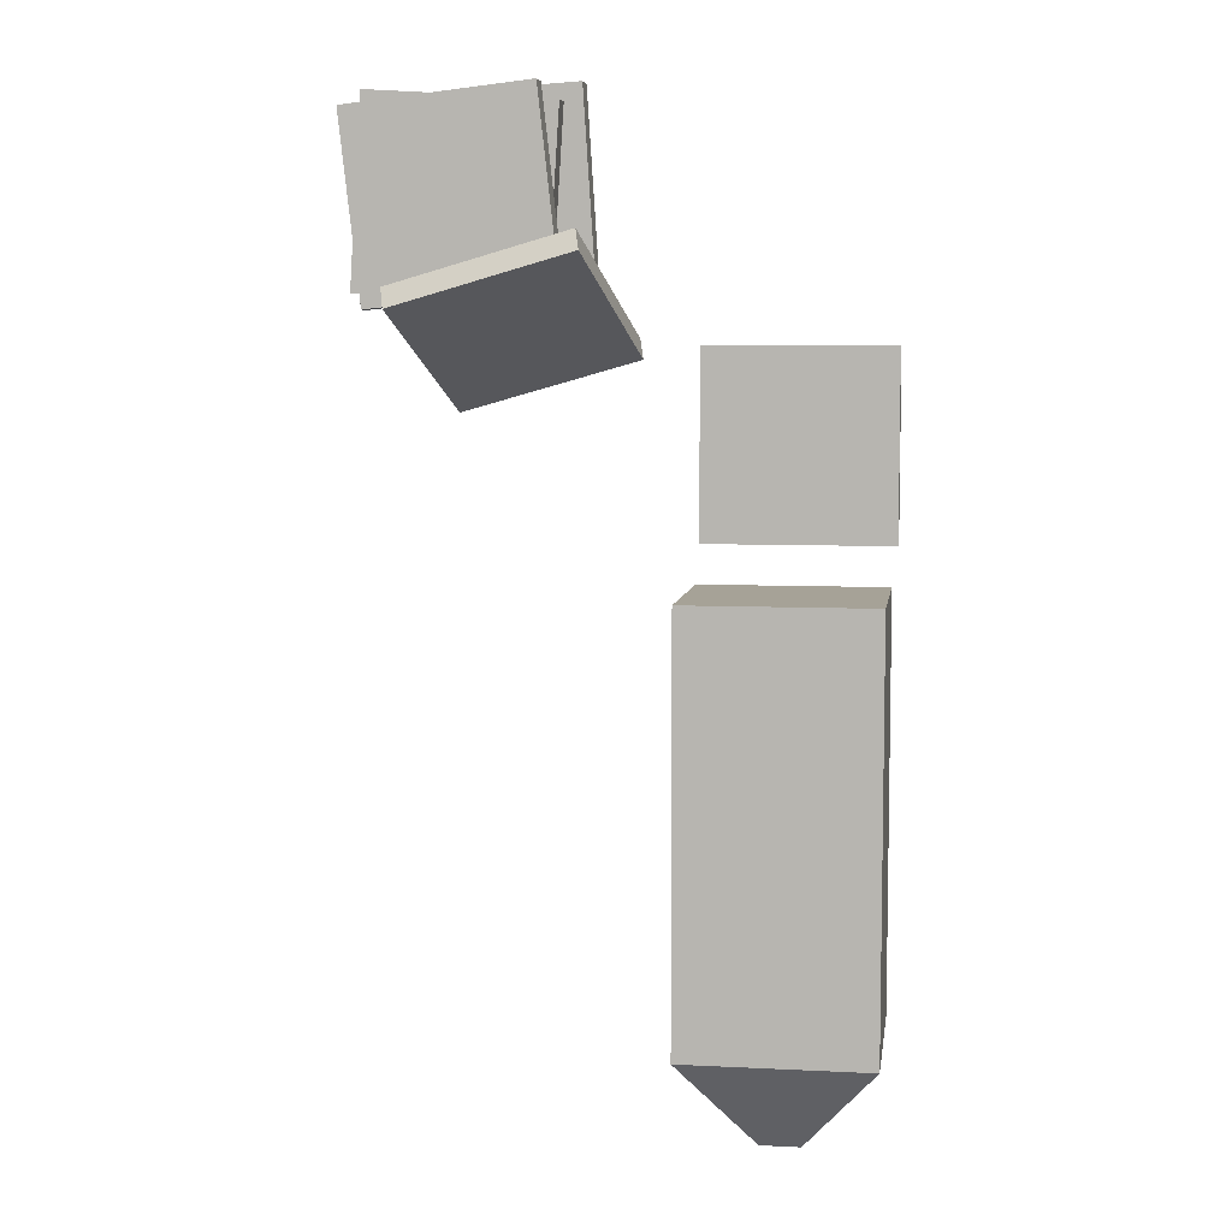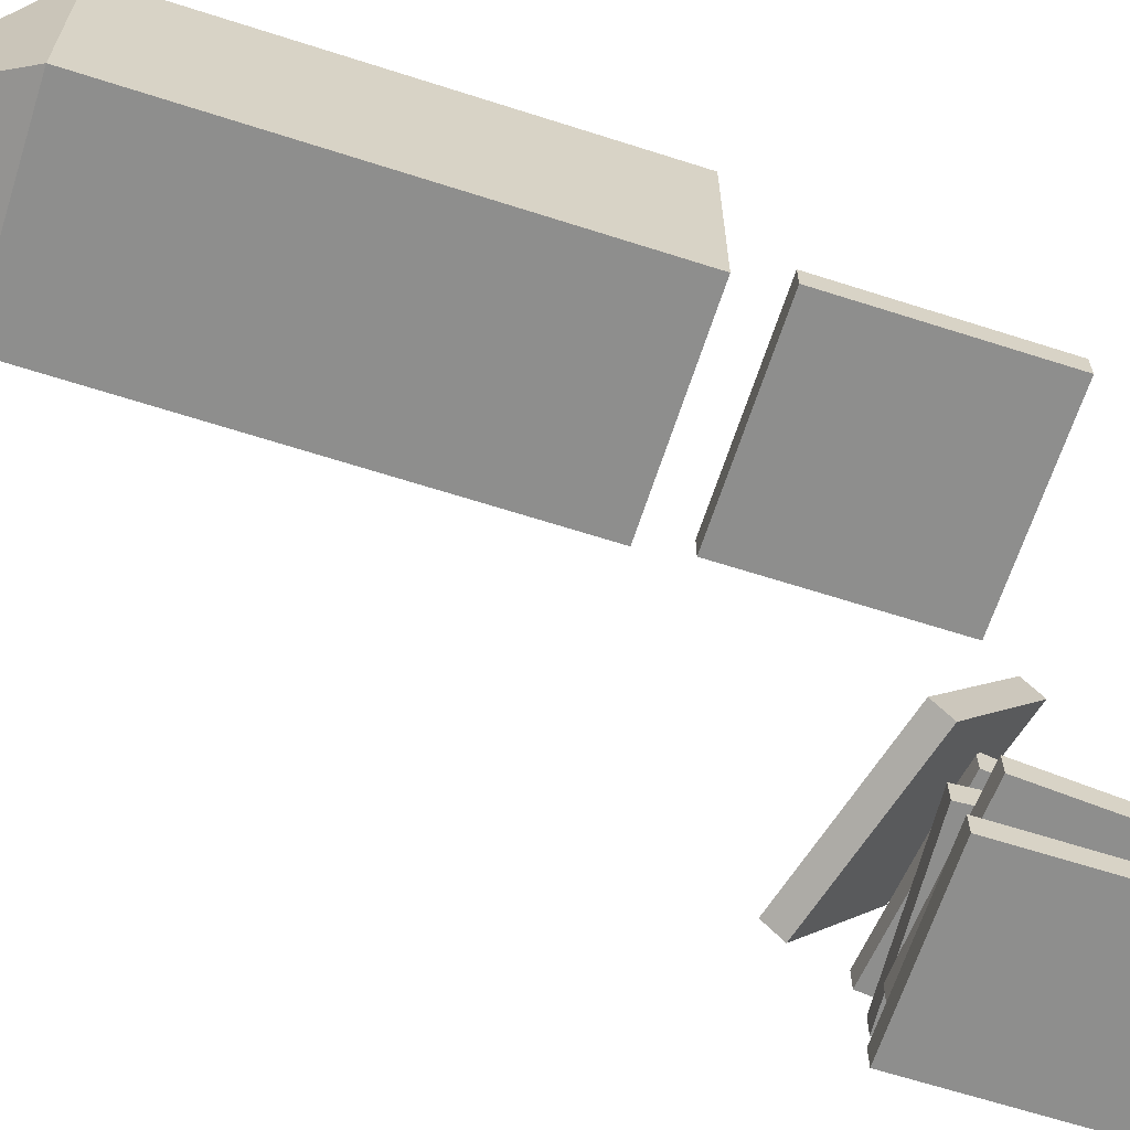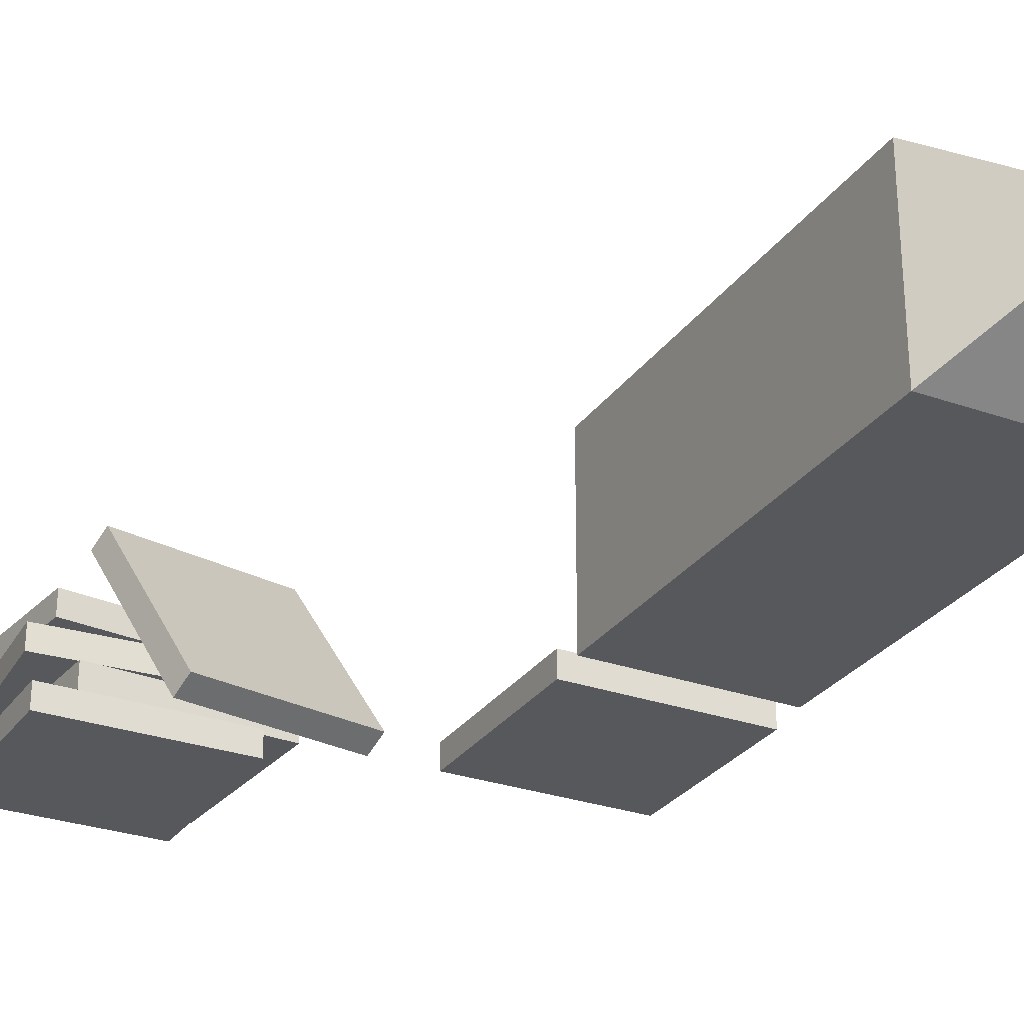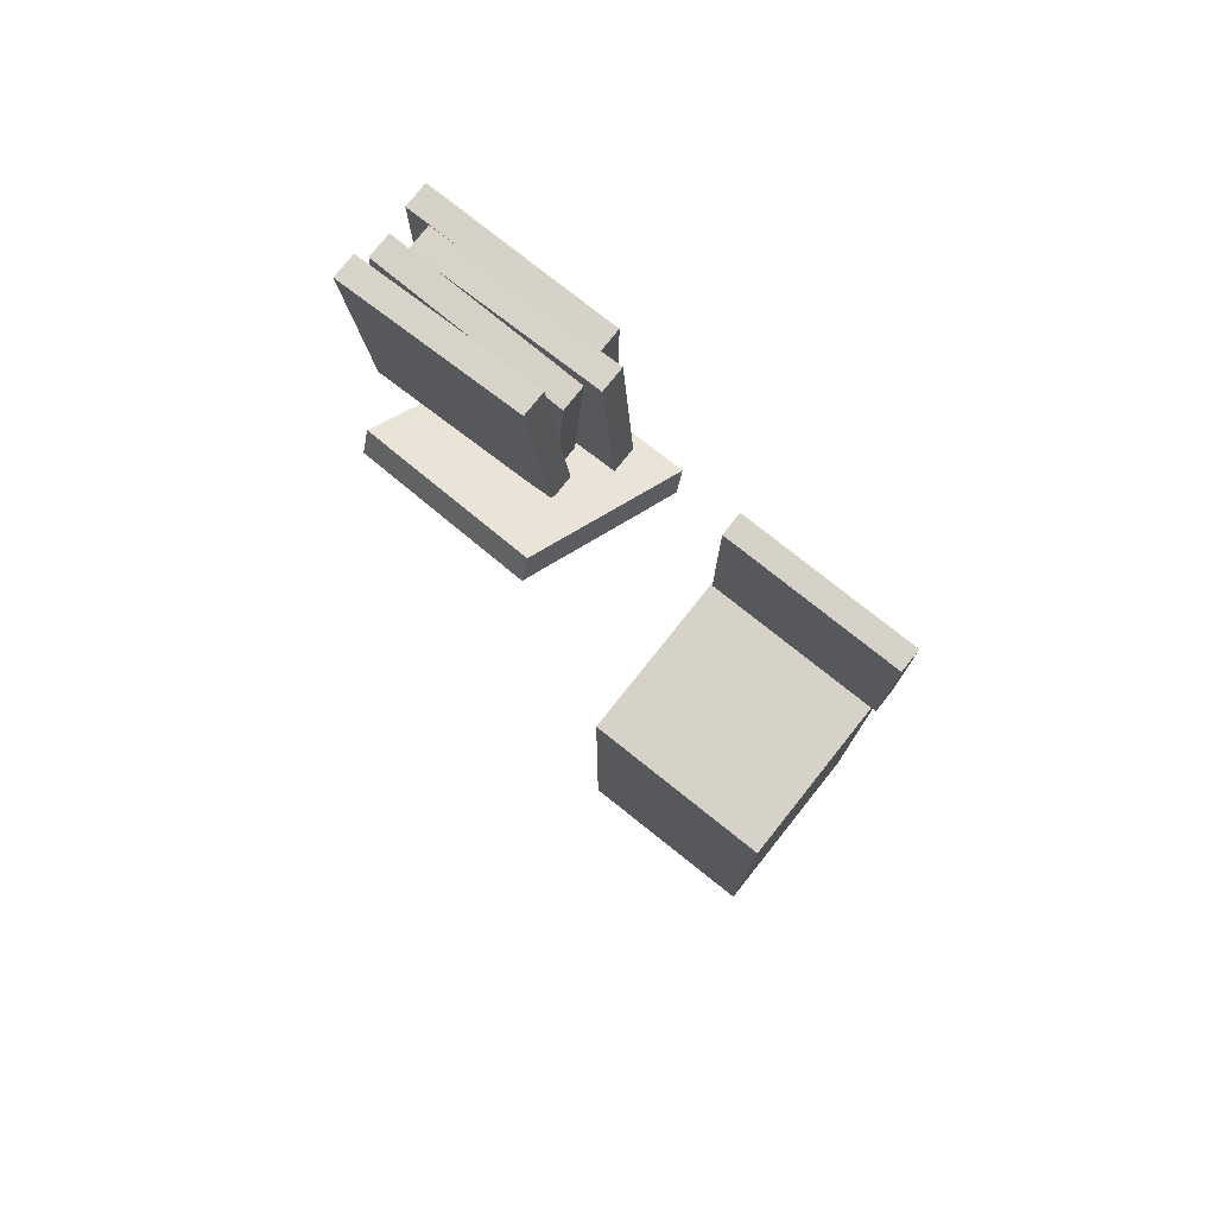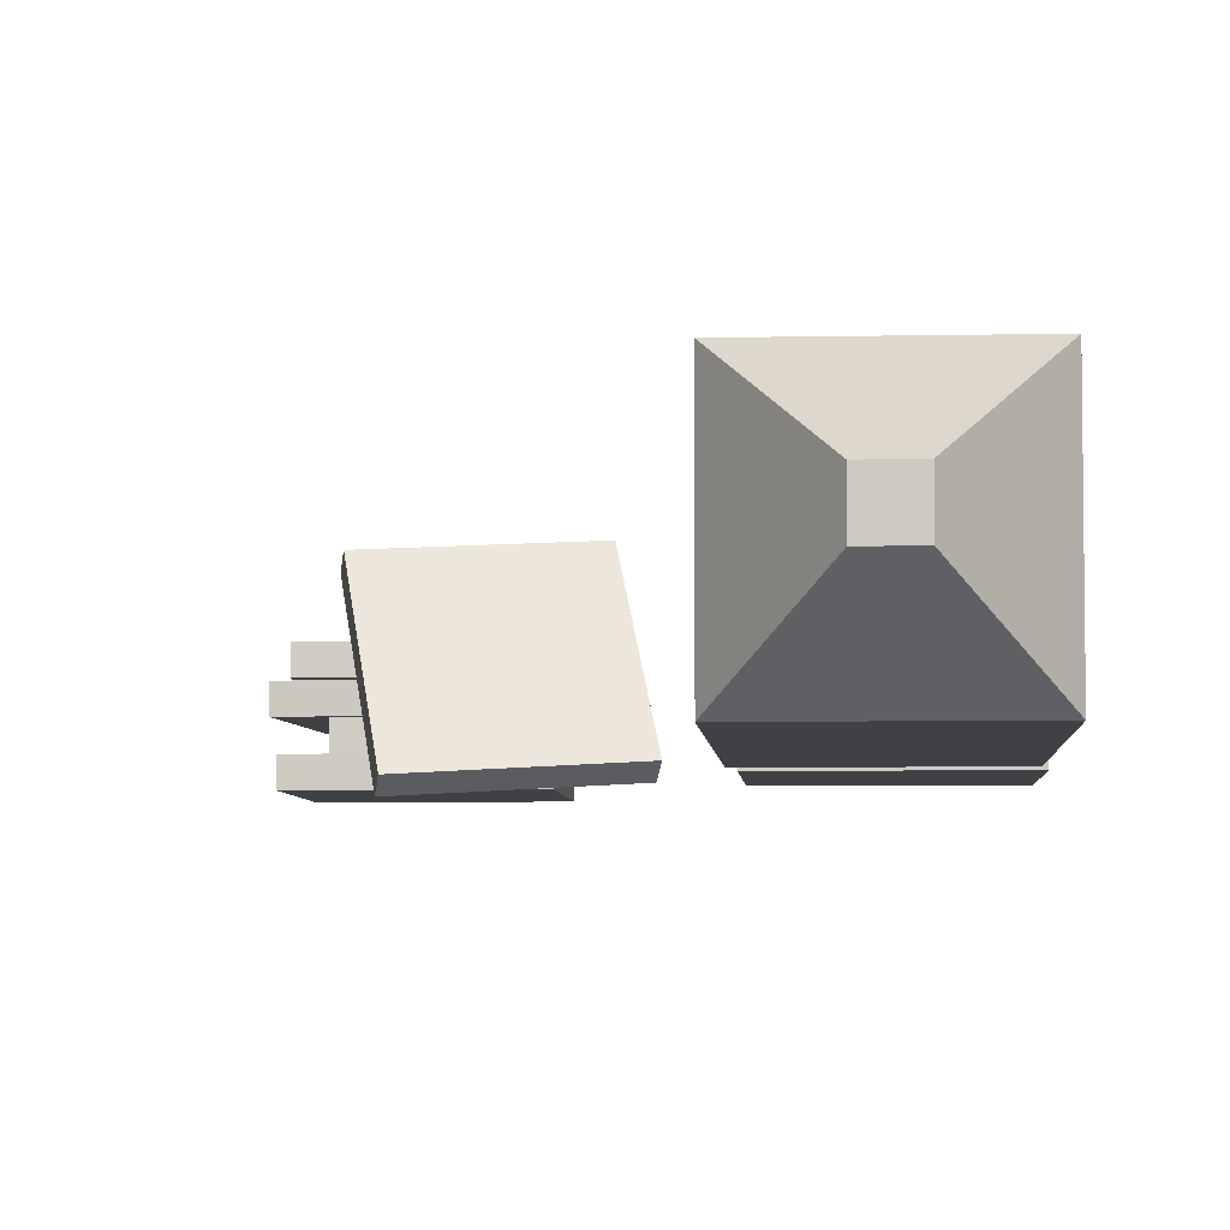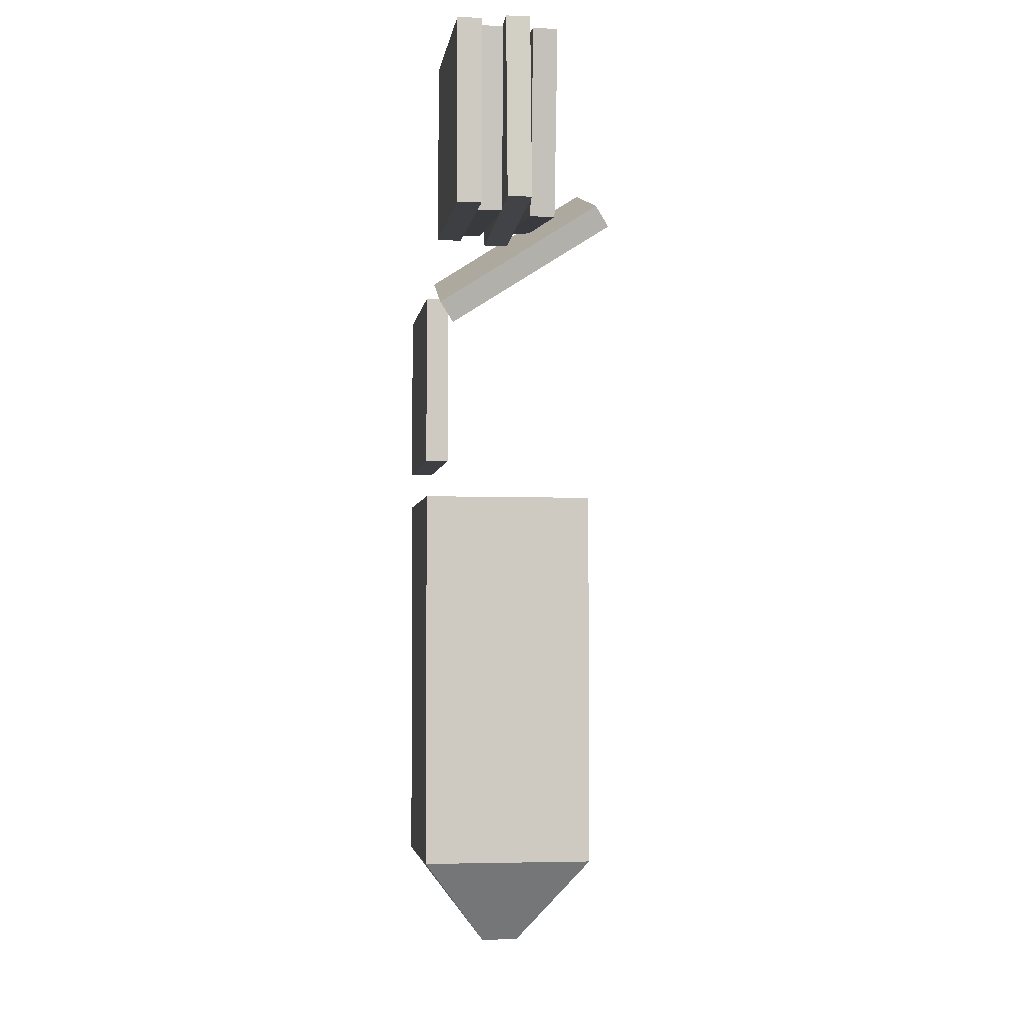
<metadata>
{"format":"obj","ext":"obj","renderer":"f3d","projection":"perspective","resolution":1024,"background":"white","views":[{"elev":6.5,"azim":-171.7,"up":"+Z"},{"elev":-64.9,"azim":-107.9,"up":"+Y"},{"elev":-28.5,"azim":152.0,"up":"+Y"},{"elev":77.5,"azim":-141.5,"up":"+Z"},{"elev":-5.4,"azim":-176.3,"up":"+Y"},{"elev":-3.8,"azim":82.1,"up":"+Z"}]}
</metadata>
<code>
v -0.06399 0.1954 -0.3939
v -0.2509 0.1954 -0.3939
v -0.06399 0.008449 -0.3939
v -0.2509 0.008449 -0.3939
v -0.1376 0.08203 -0.4907
v -0.1774 0.08203 -0.4907
v -0.1774 0.1218 -0.4907
v -0.1376 0.1218 -0.4907
v -0.06399 0.008449 0.02144
v -0.06399 0.1954 0.02144
v -0.2509 0.1954 0.02144
v -0.2509 0.008449 0.02144
v -0.07481 0.1846 0.02144
v -0.2401 0.1846 0.02144
v -0.2401 0.01927 0.02144
v -0.07481 0.01927 0.02144
v -0.1108 0.1486 0.02144
v -0.2041 0.1486 0.02144
v -0.2041 0.05524 0.02144
v -0.1108 0.05524 0.02144
v 0.2471 0.008449 0.2913
v 0.06014 0.008449 0.2913
v 0.2471 0.008449 0.4782
v 0.06014 0.008449 0.4782
v 0.2353 0.008449 0.4665
v 0.0719 0.008449 0.4665
v 0.0719 0.008449 0.3031
v 0.2353 0.008449 0.3031
v 0.2471 0.03293 0.4782
v 0.2471 0.03293 0.2913
v 0.06014 0.03293 0.2913
v 0.06014 0.03293 0.4782
v 0.2363 0.03293 0.3021
v 0.07096 0.03293 0.3021
v 0.07096 0.03293 0.4674
v 0.2363 0.03293 0.4674
v 0.2003 0.03293 0.3381
v 0.1069 0.03293 0.3381
v 0.1069 0.03293 0.4315
v 0.2003 0.03293 0.4315
v 0.2036 0.008449 0.4348
v 0.1036 0.008449 0.4348
v 0.1036 0.008449 0.3348
v 0.2036 0.008449 0.3348
v -0.07003 0.008449 0.06239
v -0.257 0.008449 0.06239
v -0.07003 0.008449 0.2493
v -0.257 0.008449 0.2493
v -0.0818 0.008449 0.2376
v -0.2452 0.008449 0.2376
v -0.2452 0.008449 0.07417
v -0.0818 0.008449 0.07417
v -0.07003 0.03293 0.2493
v -0.07003 0.03293 0.06239
v -0.257 0.03293 0.06239
v -0.257 0.03293 0.2493
v -0.08085 0.03293 0.07321
v -0.2462 0.03293 0.07321
v -0.2462 0.03293 0.2385
v -0.08085 0.03293 0.2385
v -0.1168 0.03293 0.1092
v -0.2102 0.03293 0.1092
v -0.2102 0.03293 0.2025
v -0.1168 0.03293 0.2025
v -0.1135 0.008449 0.2059
v -0.2135 0.008449 0.2059
v -0.2135 0.008449 0.1058
v -0.1135 0.008449 0.1058
v 0.2113 0.03348 0.292
v 0.0248 0.03348 0.3042
v 0.2235 0.03348 0.4785
v 0.037 0.03348 0.4907
v 0.211 0.03348 0.4675
v 0.04797 0.03348 0.4782
v 0.0373 0.03348 0.3151
v 0.2004 0.03348 0.3045
v 0.2235 0.05796 0.4785
v 0.2113 0.05796 0.292
v 0.0248 0.05796 0.3042
v 0.037 0.05796 0.4907
v 0.2013 0.05796 0.3035
v 0.0363 0.05796 0.3143
v 0.04709 0.05796 0.4792
v 0.212 0.05796 0.4684
v 0.1677 0.05796 0.3417
v 0.07454 0.05796 0.3478
v 0.08063 0.05796 0.441
v 0.1738 0.05796 0.4349
v 0.1774 0.03348 0.438
v 0.07752 0.03348 0.4445
v 0.07098 0.03348 0.3447
v 0.1708 0.03348 0.3382
v 0.2528 0.05828 0.2974
v 0.06628 0.05828 0.2855
v 0.2409 0.05828 0.484
v 0.05438 0.05828 0.4721
v 0.2299 0.05828 0.4715
v 0.06686 0.05828 0.4611
v 0.07727 0.05828 0.298
v 0.2403 0.05828 0.3084
v 0.2409 0.08276 0.484
v 0.2528 0.08276 0.2974
v 0.06628 0.08276 0.2855
v 0.05438 0.08276 0.4721
v 0.2414 0.08276 0.3076
v 0.07638 0.08276 0.297
v 0.06587 0.08276 0.462
v 0.2308 0.08276 0.4725
v 0.2032 0.08276 0.3412
v 0.11 0.08276 0.3352
v 0.1041 0.08276 0.4284
v 0.1972 0.08276 0.4343
v 0.2003 0.05828 0.4379
v 0.1005 0.05828 0.4315
v 0.1069 0.05828 0.3317
v 0.2067 0.05828 0.338
v 0.236 0.08349 0.2814
v 0.05025 0.08349 0.3024
v 0.257 0.08349 0.4672
v 0.07121 0.08349 0.4881
v 0.244 0.08349 0.4568
v 0.08157 0.08349 0.4751
v 0.06326 0.08349 0.3128
v 0.2256 0.08349 0.2944
v 0.257 0.108 0.4672
v 0.236 0.108 0.2814
v 0.05025 0.108 0.3024
v 0.07121 0.108 0.4881
v 0.2265 0.108 0.2934
v 0.06221 0.108 0.3119
v 0.08074 0.108 0.4762
v 0.245 0.108 0.4576
v 0.1948 0.108 0.3332
v 0.102 0.108 0.3436
v 0.1125 0.108 0.4364
v 0.2052 0.108 0.4259
v 0.2089 0.08349 0.4289
v 0.1095 0.08349 0.4401
v 0.09829 0.08349 0.3407
v 0.1977 0.08349 0.3295
v 0.1688 0 0.2046
v -0.01075 0.01106 0.2553
v 0.2056 0.1559 0.3009
v 0.02605 0.167 0.3516
v 0.192 0.1468 0.298
v 0.03503 0.1565 0.3424
v 0.002865 0.02018 0.2582
v 0.1599 0.01052 0.2138
v 0.2008 0.1693 0.281
v 0.1641 0.01343 0.1847
v -0.01554 0.02448 0.2354
v 0.02125 0.1804 0.3317
v 0.1558 0.02309 0.1932
v -0.003021 0.03287 0.238
v 0.02952 0.1707 0.3232
v 0.1883 0.161 0.2784
v 0.1283 0.05522 0.2215
v 0.03861 0.06074 0.2468
v 0.05699 0.1386 0.2949
v 0.1467 0.1331 0.2696
v 0.1553 0.1222 0.2903
v 0.05923 0.1282 0.3175
v 0.03954 0.04473 0.2659
v 0.1357 0.03881 0.2388
f 5 6 7 8
f 3 4 6 5
f 4 2 7 6
f 2 1 8 7
f 1 3 5 8
f 3 1 10 9
f 1 2 11 10
f 2 4 12 11
f 9 12 4 3
f 17 18 19 20
f 10 11 14 13
f 11 12 15 14
f 12 9 16 15
f 9 10 13 16
f 13 14 18 17
f 14 15 19 18
f 15 16 20 19
f 16 13 17 20
f 41 42 43 44
f 23 24 26 25
f 24 22 27 26
f 22 21 28 27
f 21 23 25 28
f 23 21 30 29
f 21 22 31 30
f 22 24 32 31
f 29 32 24 23
f 37 38 39 40
f 30 31 34 33
f 31 32 35 34
f 32 29 36 35
f 29 30 33 36
f 33 34 38 37
f 34 35 39 38
f 35 36 40 39
f 36 33 37 40
f 25 26 42 41
f 26 27 43 42
f 27 28 44 43
f 28 25 41 44
f 65 66 67 68
f 47 48 50 49
f 48 46 51 50
f 46 45 52 51
f 45 47 49 52
f 47 45 54 53
f 45 46 55 54
f 46 48 56 55
f 53 56 48 47
f 61 62 63 64
f 54 55 58 57
f 55 56 59 58
f 56 53 60 59
f 53 54 57 60
f 57 58 62 61
f 58 59 63 62
f 59 60 64 63
f 60 57 61 64
f 49 50 66 65
f 50 51 67 66
f 51 52 68 67
f 52 49 65 68
f 89 90 91 92
f 71 72 74 73
f 72 70 75 74
f 70 69 76 75
f 69 71 73 76
f 71 69 78 77
f 69 70 79 78
f 70 72 80 79
f 77 80 72 71
f 85 86 87 88
f 78 79 82 81
f 79 80 83 82
f 80 77 84 83
f 77 78 81 84
f 81 82 86 85
f 82 83 87 86
f 83 84 88 87
f 84 81 85 88
f 73 74 90 89
f 74 75 91 90
f 75 76 92 91
f 76 73 89 92
f 113 114 115 116
f 95 96 98 97
f 96 94 99 98
f 94 93 100 99
f 93 95 97 100
f 95 93 102 101
f 93 94 103 102
f 94 96 104 103
f 101 104 96 95
f 109 110 111 112
f 102 103 106 105
f 103 104 107 106
f 104 101 108 107
f 101 102 105 108
f 105 106 110 109
f 106 107 111 110
f 107 108 112 111
f 108 105 109 112
f 97 98 114 113
f 98 99 115 114
f 99 100 116 115
f 100 97 113 116
f 137 138 139 140
f 119 120 122 121
f 120 118 123 122
f 118 117 124 123
f 117 119 121 124
f 119 117 126 125
f 117 118 127 126
f 118 120 128 127
f 125 128 120 119
f 133 134 135 136
f 126 127 130 129
f 127 128 131 130
f 128 125 132 131
f 125 126 129 132
f 129 130 134 133
f 130 131 135 134
f 131 132 136 135
f 132 129 133 136
f 121 122 138 137
f 122 123 139 138
f 123 124 140 139
f 124 121 137 140
f 161 162 163 164
f 143 144 146 145
f 144 142 147 146
f 142 141 148 147
f 141 143 145 148
f 143 141 150 149
f 141 142 151 150
f 142 144 152 151
f 149 152 144 143
f 157 158 159 160
f 150 151 154 153
f 151 152 155 154
f 152 149 156 155
f 149 150 153 156
f 153 154 158 157
f 154 155 159 158
f 155 156 160 159
f 156 153 157 160
f 145 146 162 161
f 146 147 163 162
f 147 148 164 163
f 148 145 161 164

</code>
